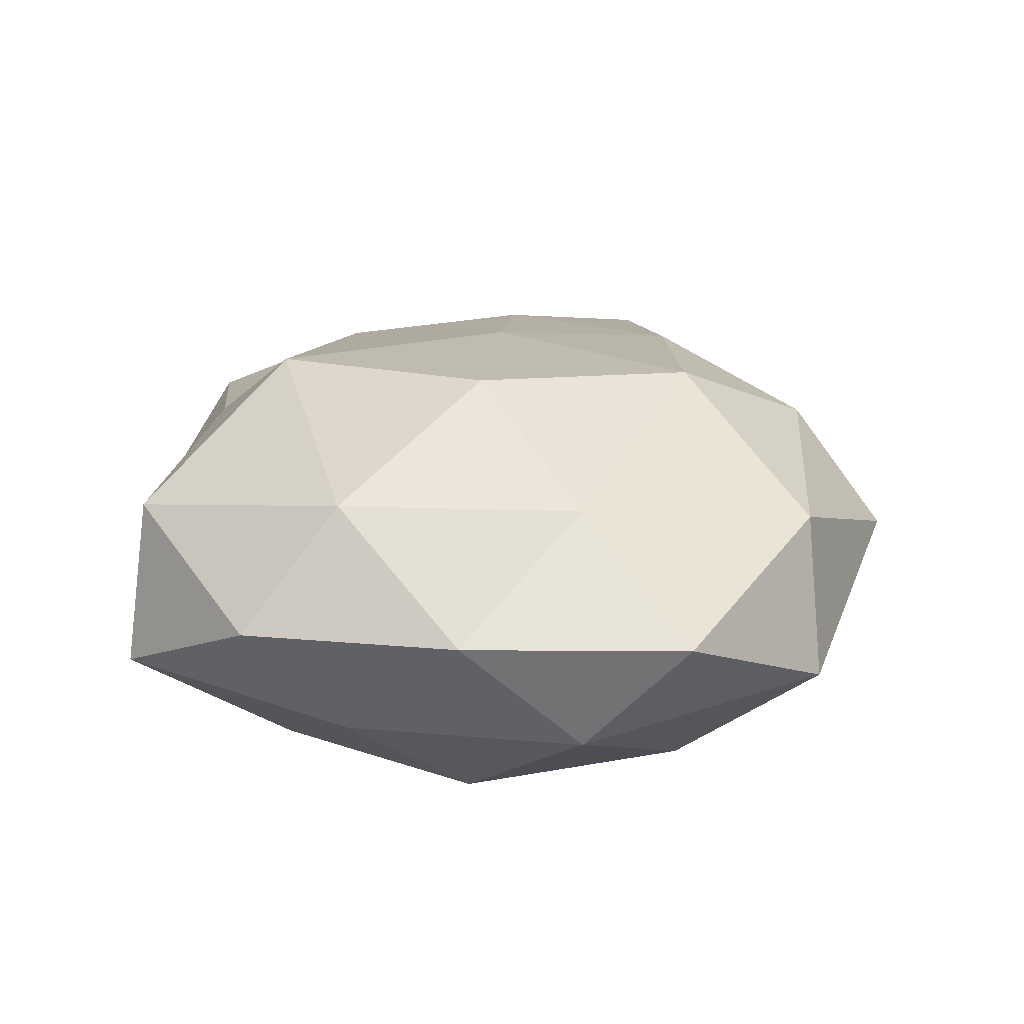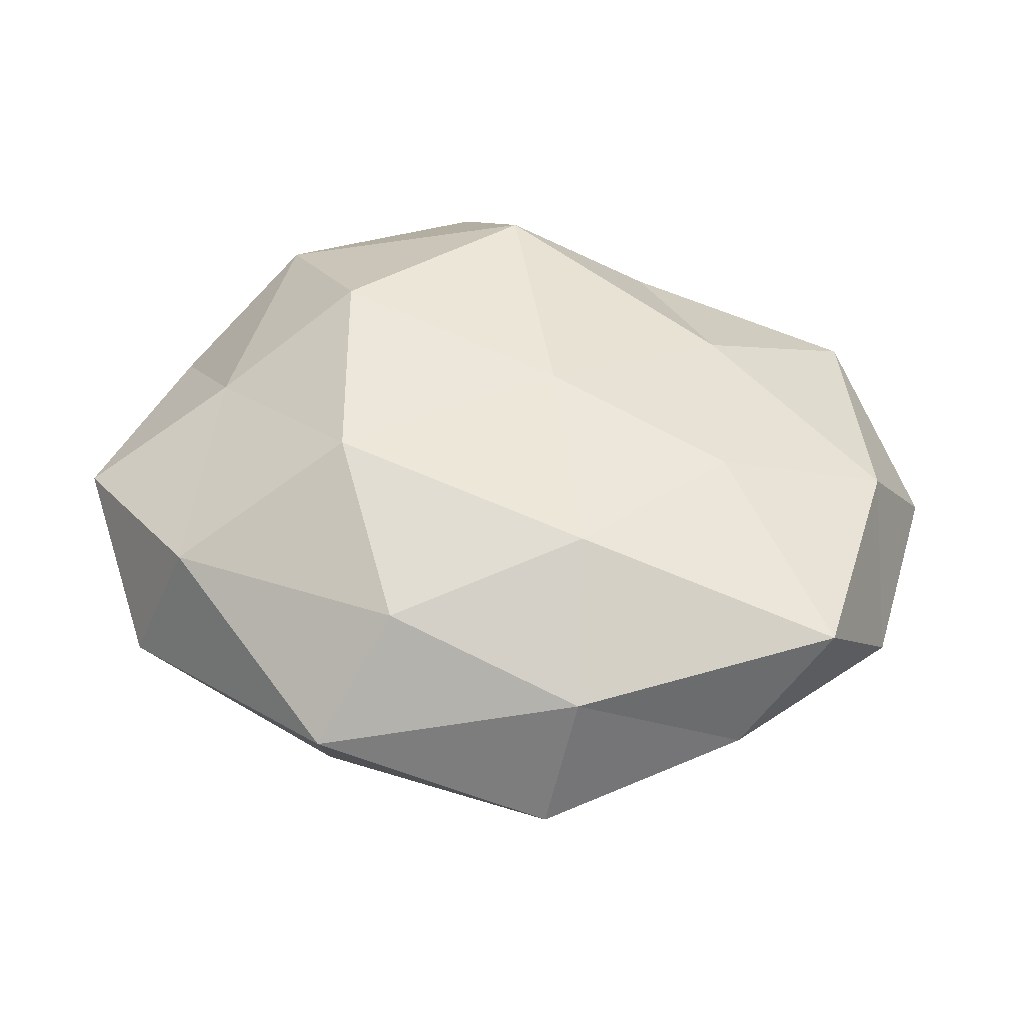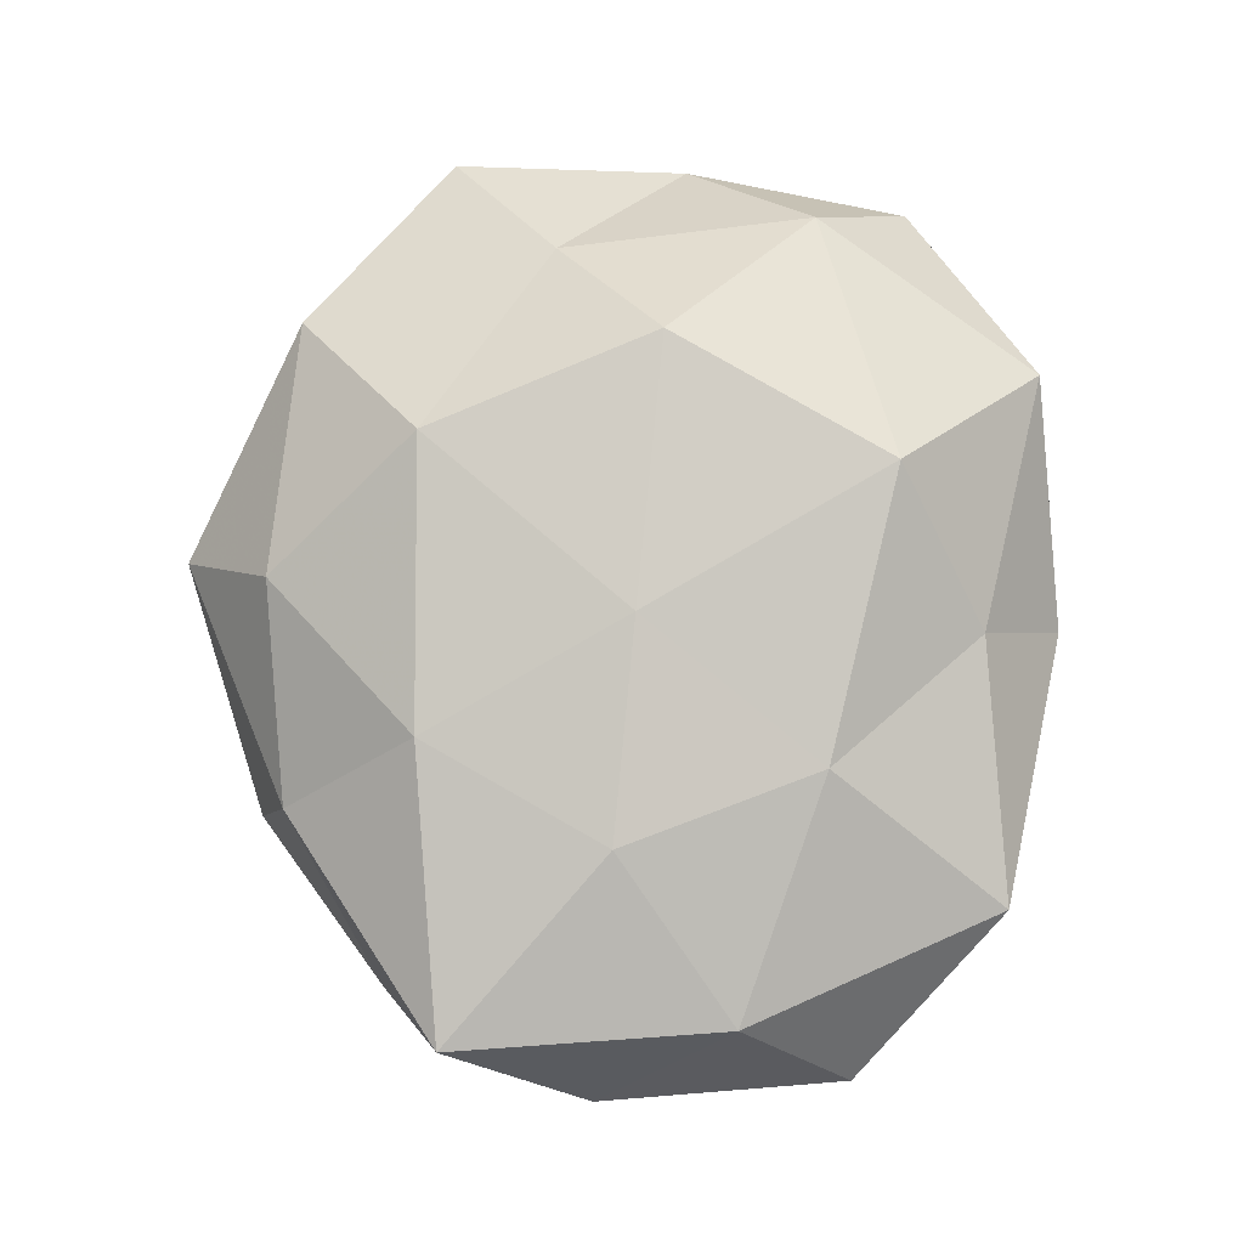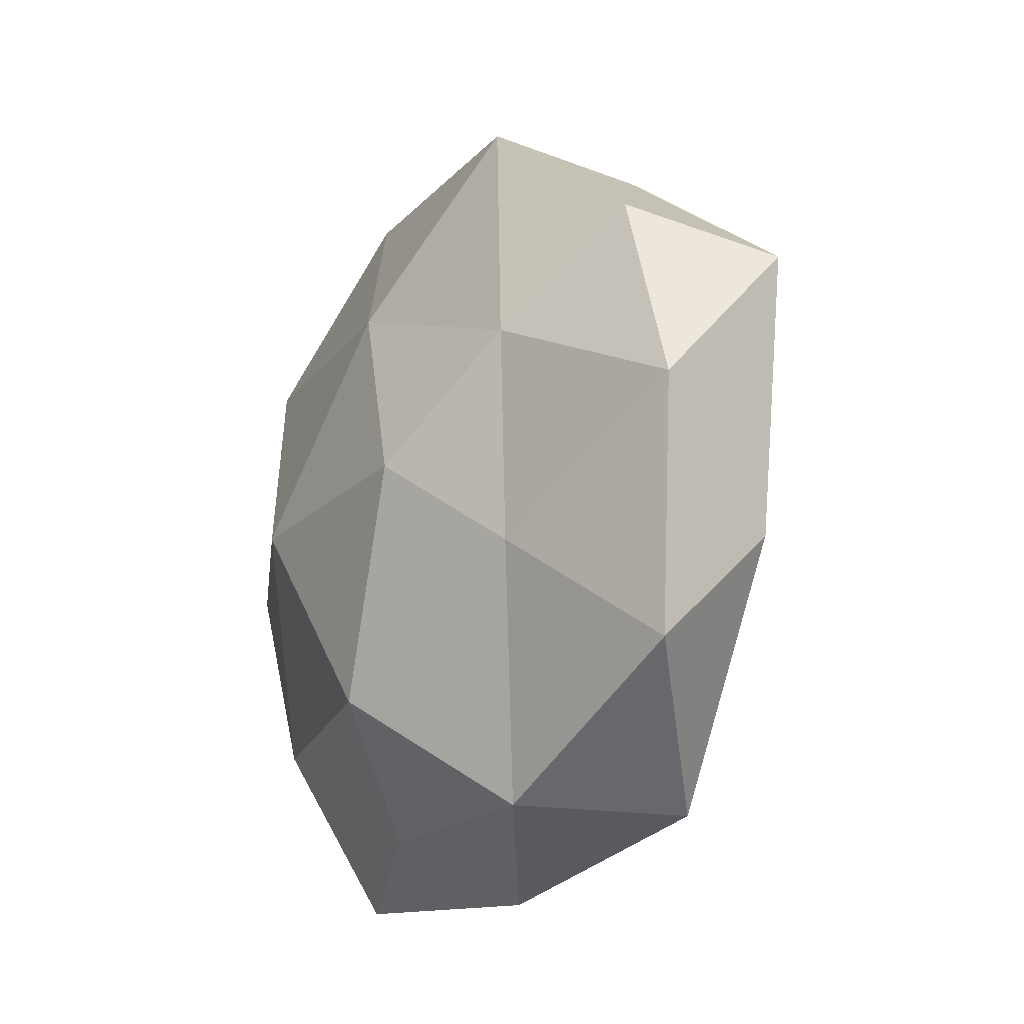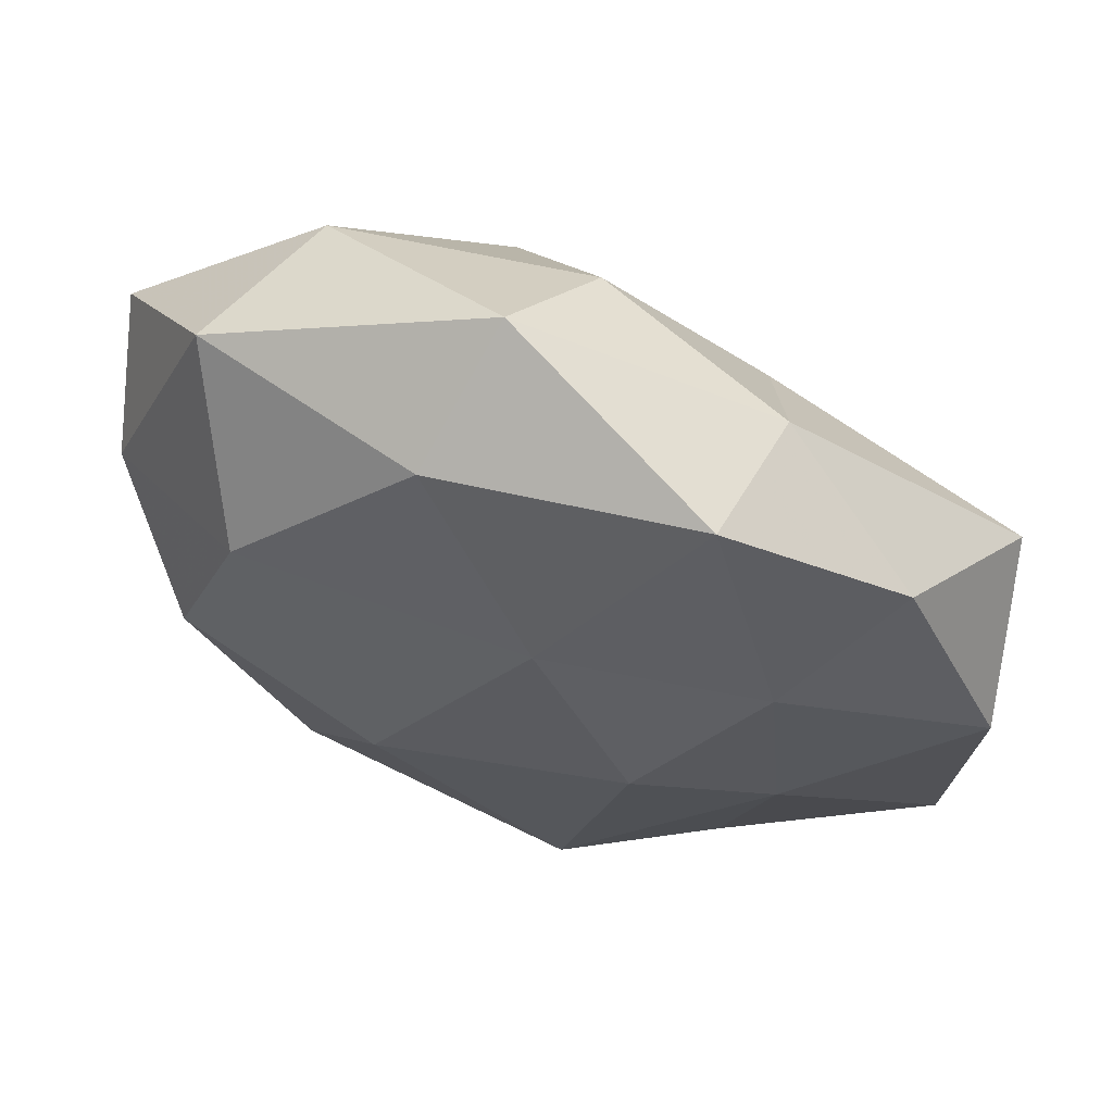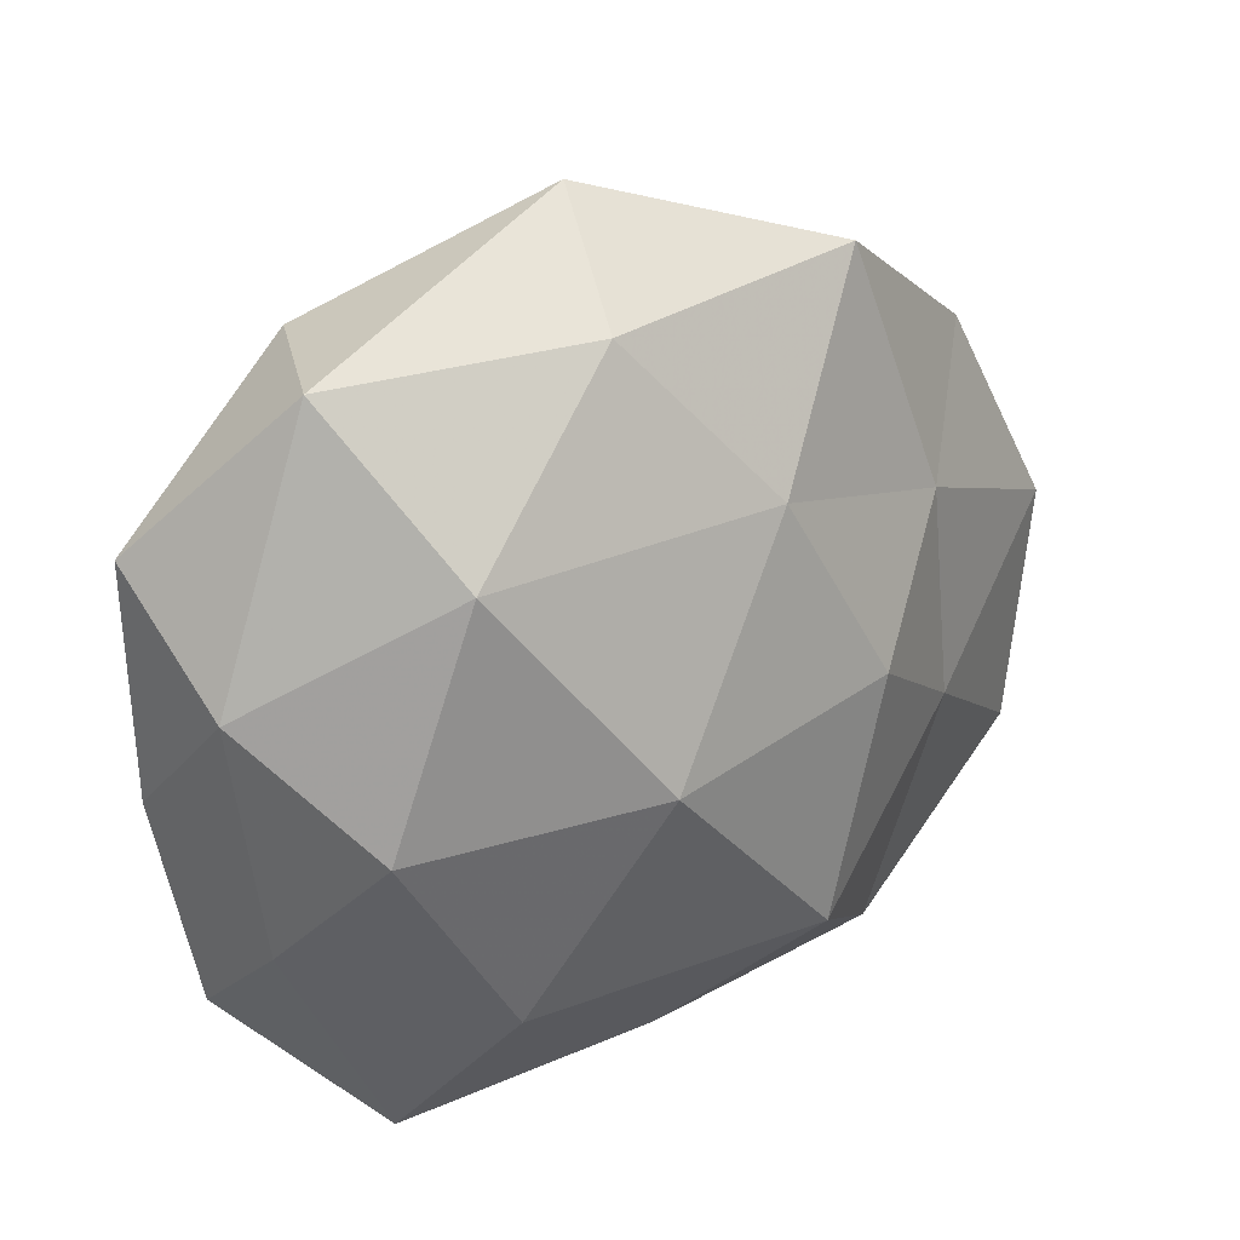
<metadata>
{"format":"obj","ext":"obj","renderer":"f3d","projection":"perspective","resolution":1024,"background":"white","views":[{"elev":22.9,"azim":89.3,"up":"+Z"},{"elev":41.9,"azim":-158.2,"up":"+Z"},{"elev":75.1,"azim":-89.2,"up":"+Z"},{"elev":-14.5,"azim":-112.5,"up":"+Y"},{"elev":64.5,"azim":-159.6,"up":"+Y"},{"elev":28.5,"azim":146.3,"up":"+Y"}]}
</metadata>
<code>
v 0.0348 0.01026 0.01569
v 0.0216 -0.02625 -0.02034
v -0.05331 -0.02301 -0.004157
v -0.003983 -0.04618 0.0002022
v -0.03234 0.003075 0.01829
v 0.04644 0.01016 -0.008933
v -0.02091 0.0237 0.0188
v 0.008372 -0.0009439 -0.02801
v -0.04968 -0.0102 0.009913
v 0.007757 -0.0262 0.02539
v -0.02881 -0.03777 -0.01089
v 0.03447 0.03931 -0.006065
v 0.04253 -0.01737 -0.008607
v 0.04888 -0.004173 0.004683
v 0.04944 0.02235 0.004656
v -0.03555 -0.009694 -0.01458
v 0.04405 -0.02929 0.004335
v 0.01068 0.02406 0.02443
v 0.02226 -0.04303 0.01161
v -0.02036 0.001619 -0.02334
v -0.03309 0.01526 -0.01417
v -0.02386 0.04307 -0.01086
v -0.002723 0.04047 0.0144
v -0.008418 0.001031 0.02354
v -0.0236 -0.01911 0.0185
v -0.03615 -0.03898 0.006739
v -0.01284 -0.02467 -0.02465
v 0.03547 -0.003243 -0.02038
v 0.00666 0.04105 -0.01406
v 0.02882 -0.04488 -0.006322
v 0.02123 -0.001531 0.02718
v -0.05242 0.02095 0.01097
v 0.02723 0.03824 0.01163
v -0.04366 0.02818 -0.003463
v 0.03793 -0.01806 0.01781
v 0.002577 0.05122 0.0004949
v -0.008377 0.02311 -0.02149
v -0.00755 -0.03622 0.01314
v 0.0009341 -0.03883 -0.01324
v -0.05592 0.004919 -0.004465
v 0.02606 0.02294 -0.02116
v -0.0262 0.03858 0.006031
f 14 13 6
f 15 6 12
f 15 1 14
f 15 14 6
f 3 16 11
f 14 17 13
f 16 21 20
f 18 23 7
f 24 7 5
f 18 7 24
f 9 25 5
f 5 25 24
f 25 10 24
f 3 26 9
f 3 11 26
f 11 4 26
f 26 25 9
f 27 8 2
f 16 27 11
f 27 20 8
f 16 20 27
f 2 8 28
f 28 13 2
f 6 13 28
f 13 30 2
f 13 17 30
f 4 30 19
f 19 30 17
f 1 18 31
f 24 10 31
f 31 18 24
f 32 5 7
f 9 5 32
f 15 33 1
f 15 12 33
f 33 18 1
f 33 23 18
f 21 34 22
f 1 35 14
f 14 35 17
f 35 10 19
f 17 35 19
f 1 31 35
f 35 31 10
f 12 29 36
f 36 29 22
f 12 36 33
f 33 36 23
f 37 8 20
f 20 21 37
f 21 22 37
f 37 22 29
f 38 4 19
f 19 10 38
f 25 38 10
f 26 4 38
f 26 38 25
f 11 39 4
f 39 27 2
f 11 27 39
f 2 30 39
f 4 39 30
f 3 9 40
f 3 40 16
f 40 21 16
f 9 32 40
f 40 34 21
f 40 32 34
f 6 41 12
f 6 28 41
f 41 28 8
f 12 41 29
f 41 8 37
f 29 41 37
f 42 7 23
f 32 7 42
f 42 22 34
f 34 32 42
f 36 22 42
f 23 36 42

</code>
